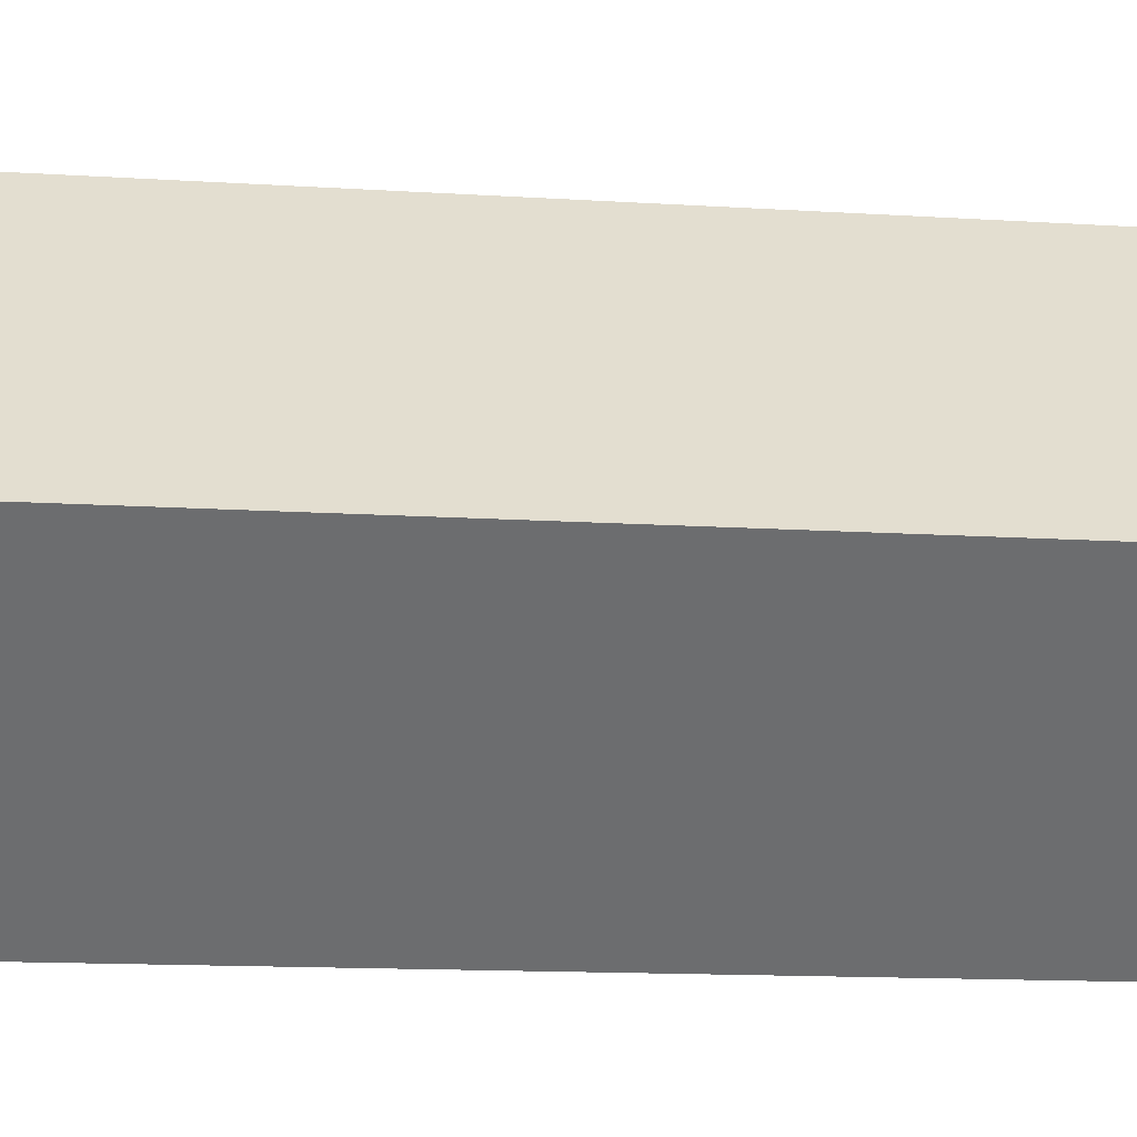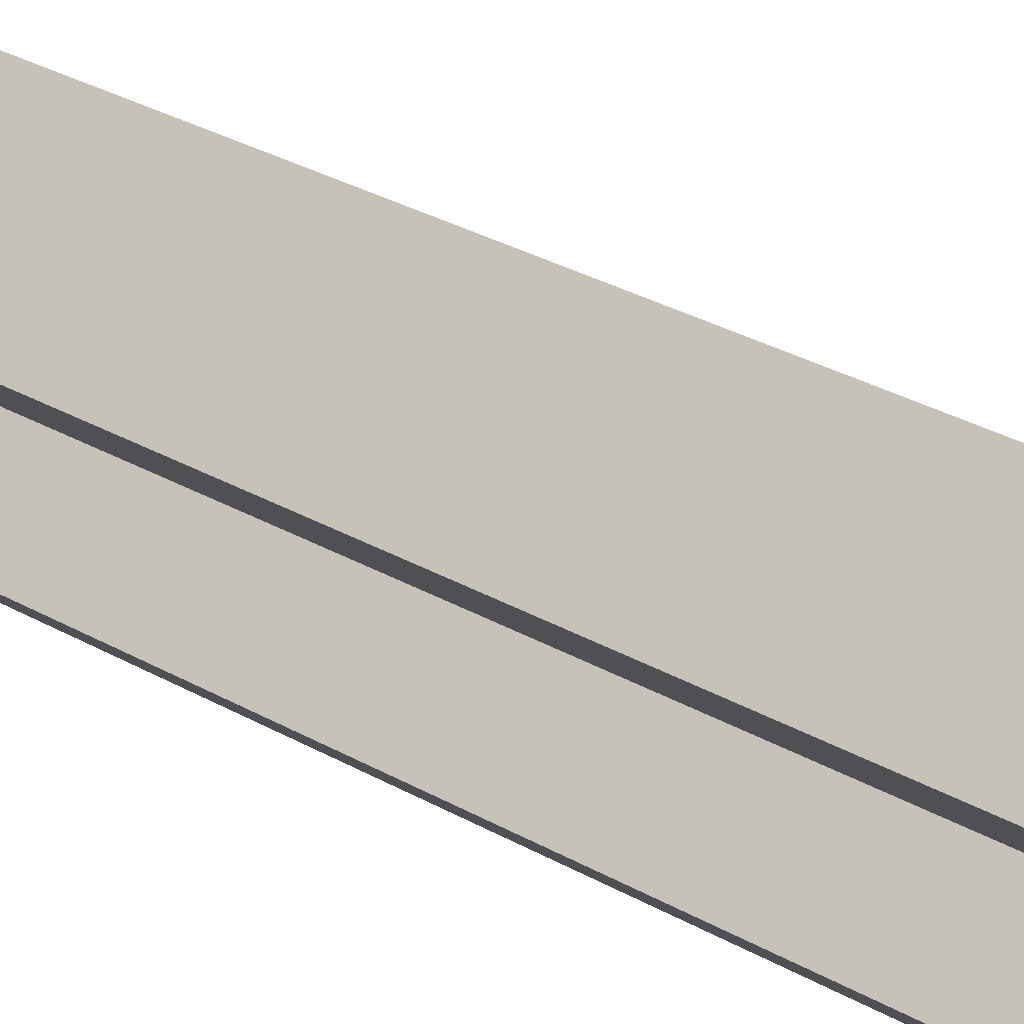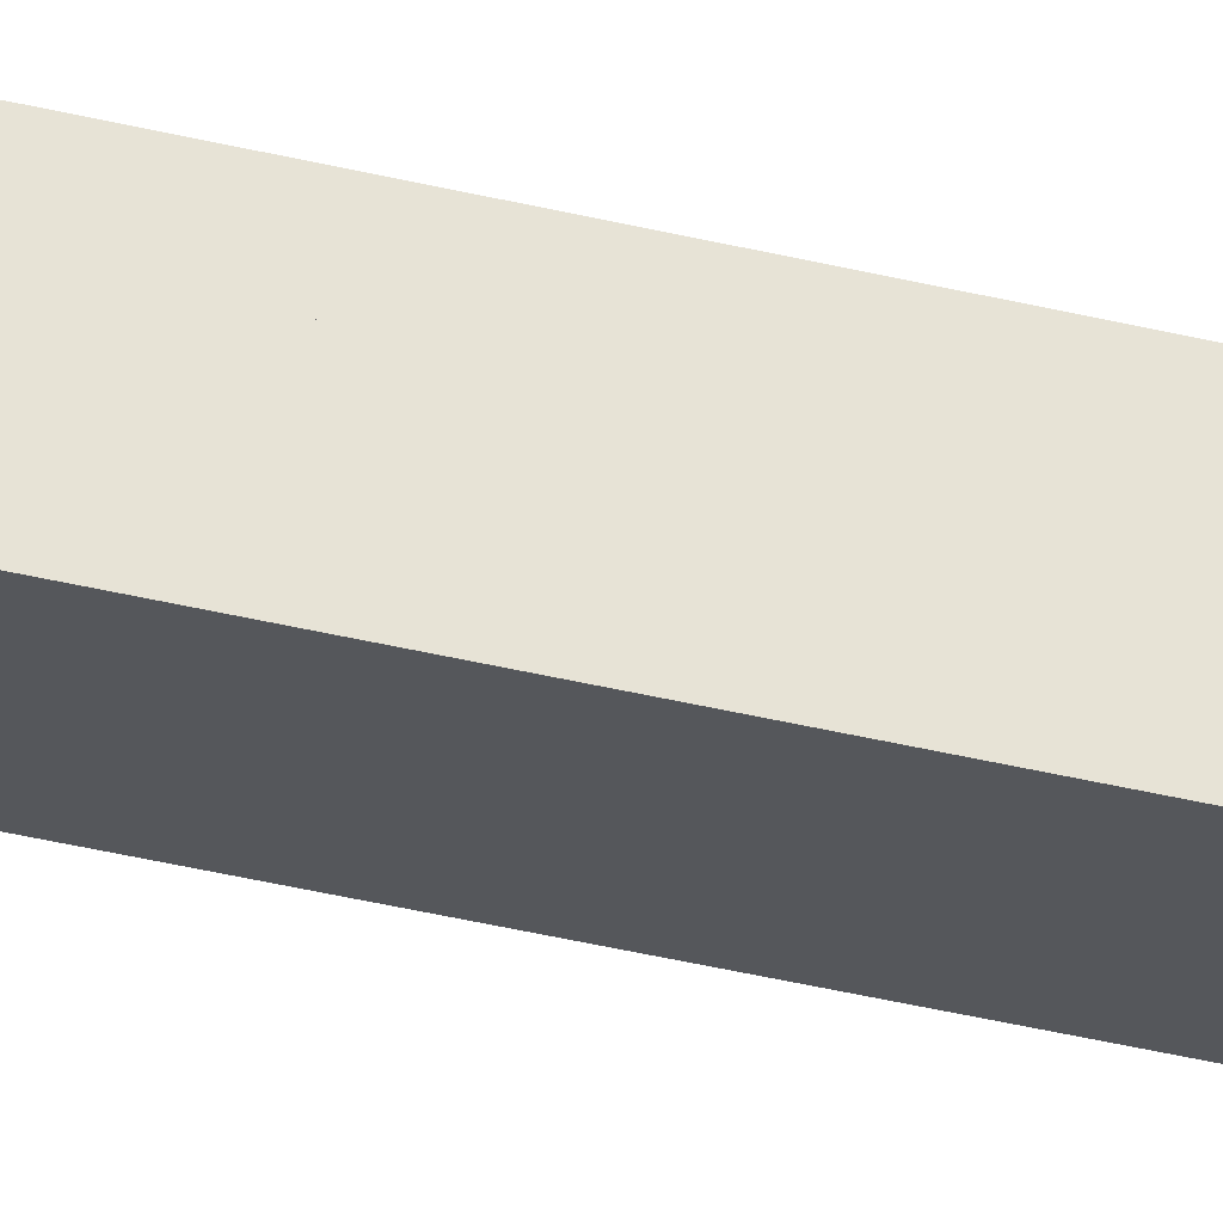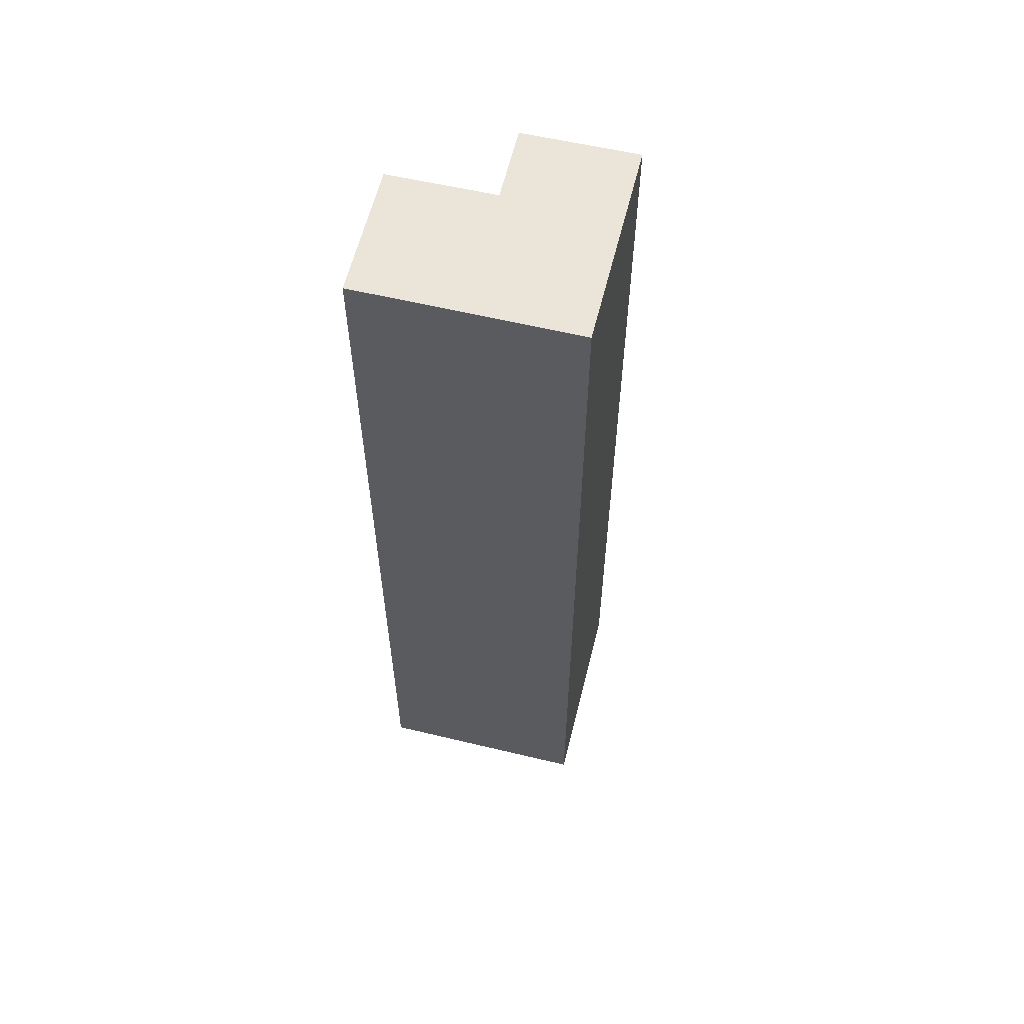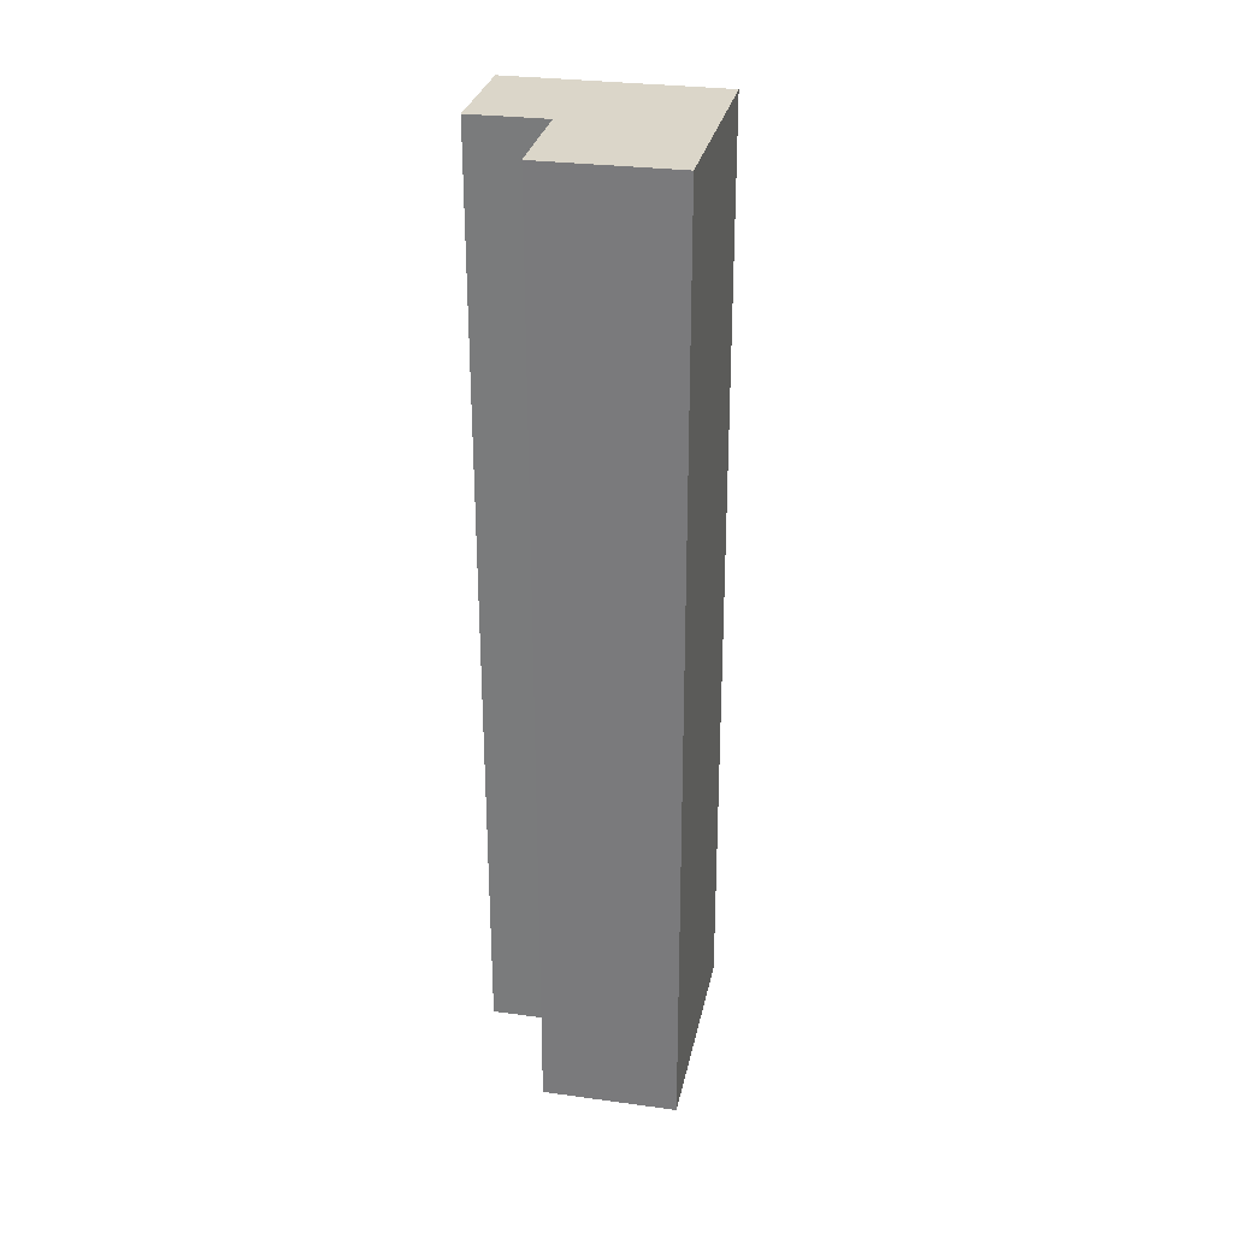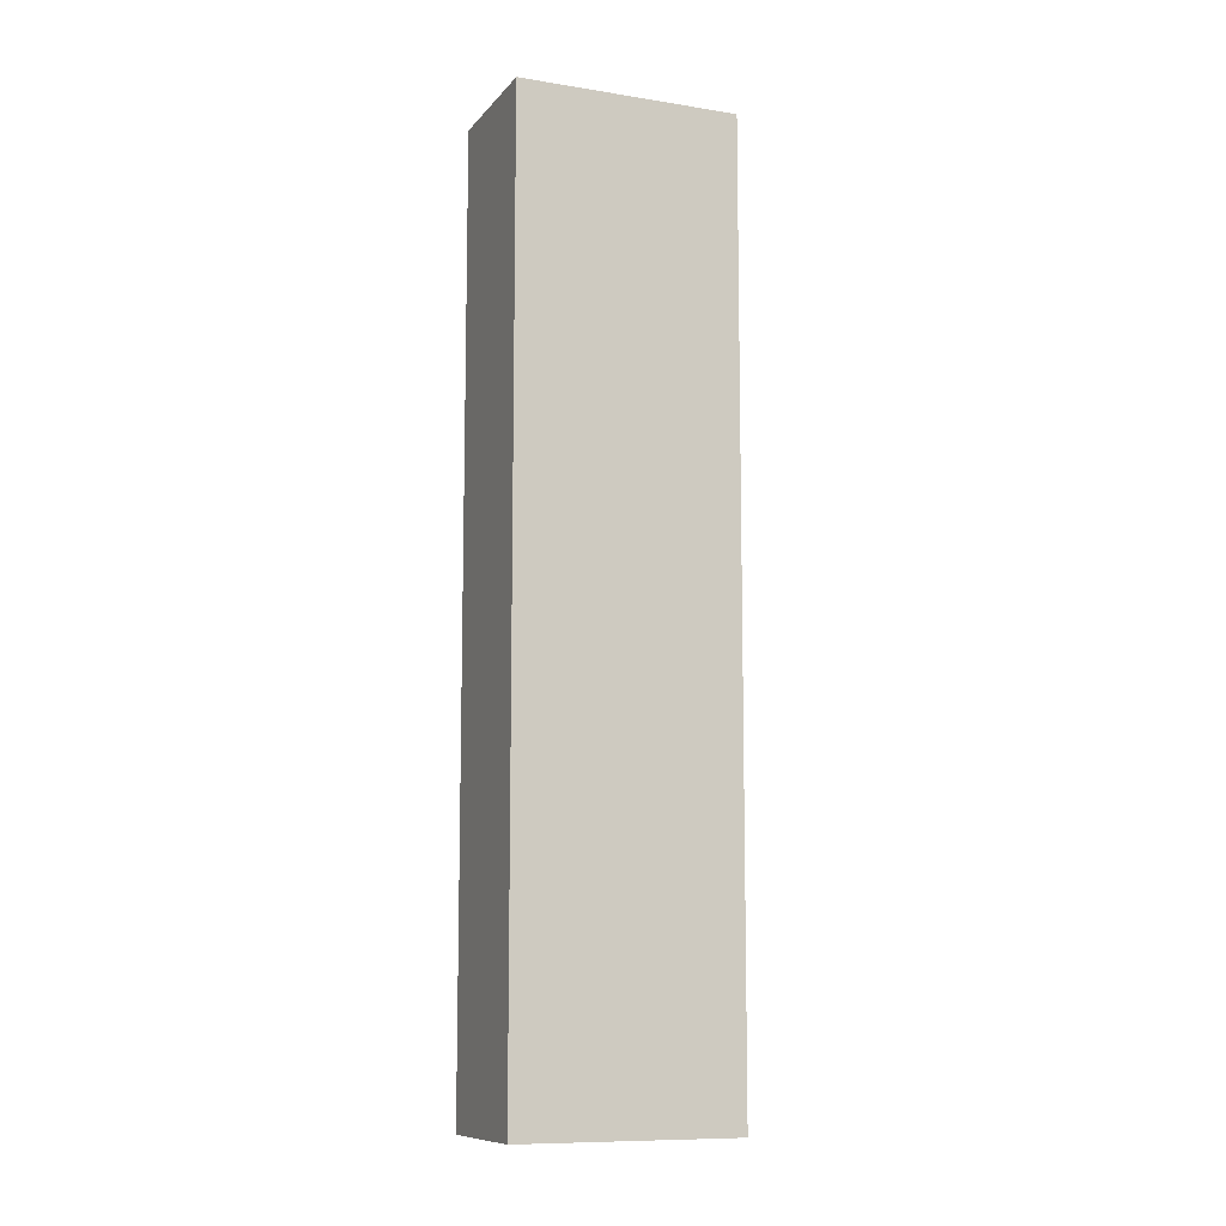
<metadata>
{"format":"obj","ext":"obj","renderer":"f3d","projection":"perspective","resolution":1024,"background":"white","views":[{"elev":-9.4,"azim":78.3,"up":"+Z"},{"elev":33.6,"azim":-52.8,"up":"+Z"},{"elev":-71.2,"azim":-101.6,"up":"+Z"},{"elev":59.4,"azim":59.2,"up":"+Y"},{"elev":29.8,"azim":-33.0,"up":"+Y"},{"elev":-10.0,"azim":23.1,"up":"+Y"}]}
</metadata>
<code>
v  0.98 3.674 -0.252
v  0 3.674 2.25e-16
v  0.373 3.674 0.362
v  0.293 3.674 -0.302
v  0.393 3.674 -0.834
v  0.078 3.674 -0.51
v  0 0 0
v  0.373 -2.217e-17 0.362
v  0.078 3.123e-17 -0.51
v  0.293 1.849e-17 -0.302
v  0.98 1.543e-17 -0.252
v  0.393 5.107e-17 -0.834
g defaultobject
f 1 2 3
f 2 1 4
f 4 1 5
f 4 5 6
f 7 3 2
f 3 7 8
f 9 4 6
f 4 9 10
f 8 1 3
f 1 8 11
f 11 5 1
f 5 11 12
f 12 6 5
f 6 12 9
f 10 2 4
f 2 10 7
f 7 11 8
f 11 7 10
f 11 10 9
f 11 9 12

</code>
